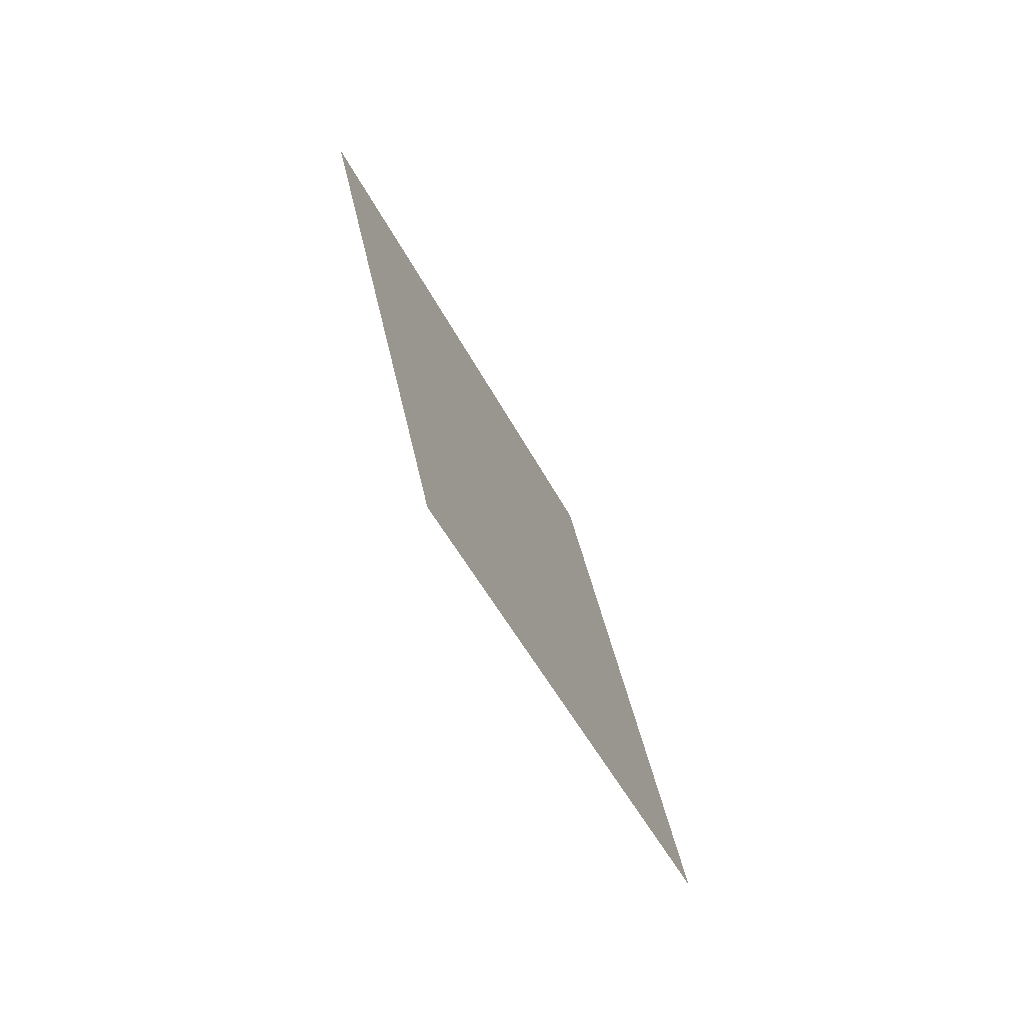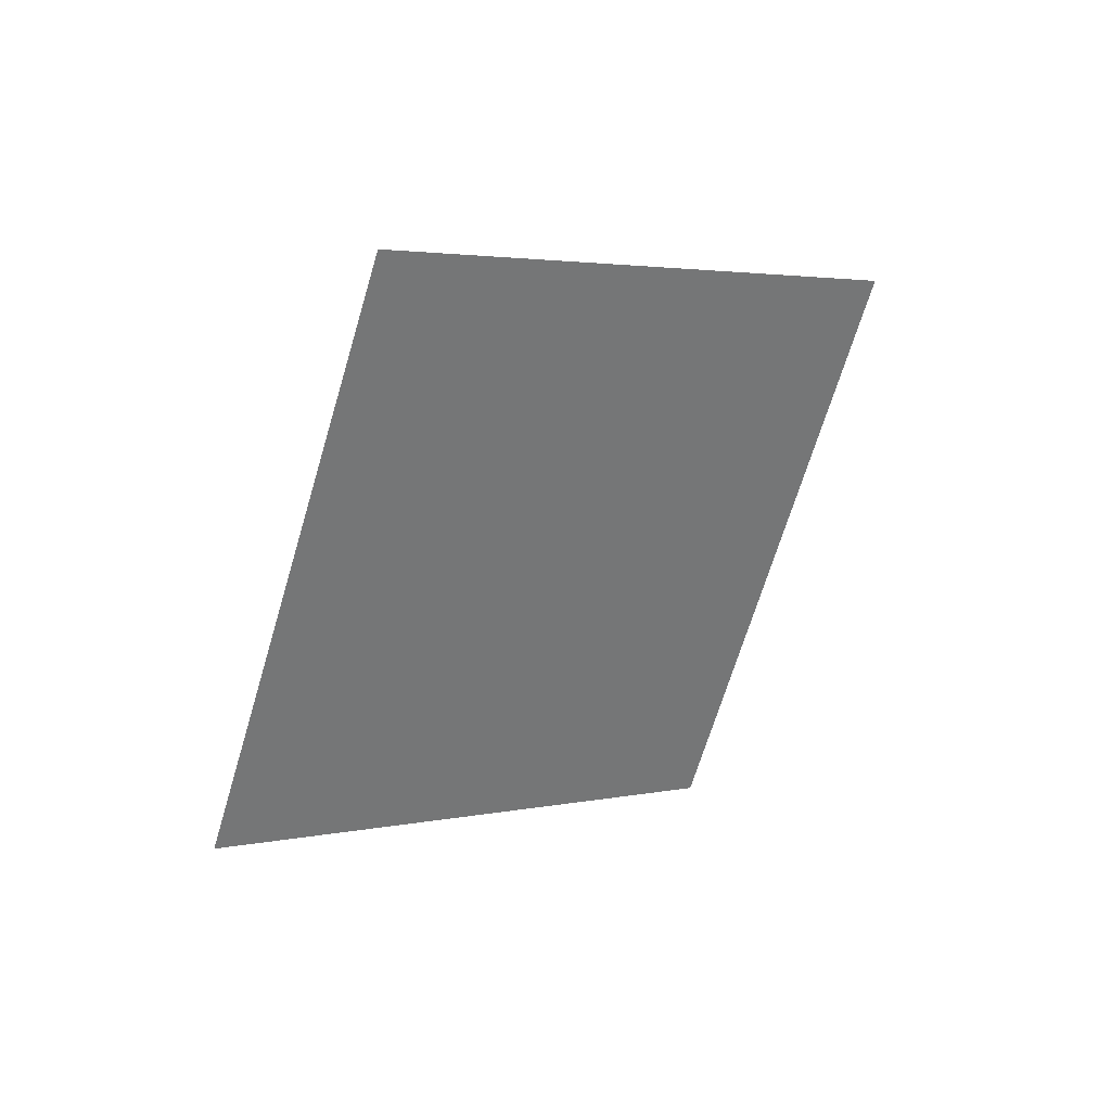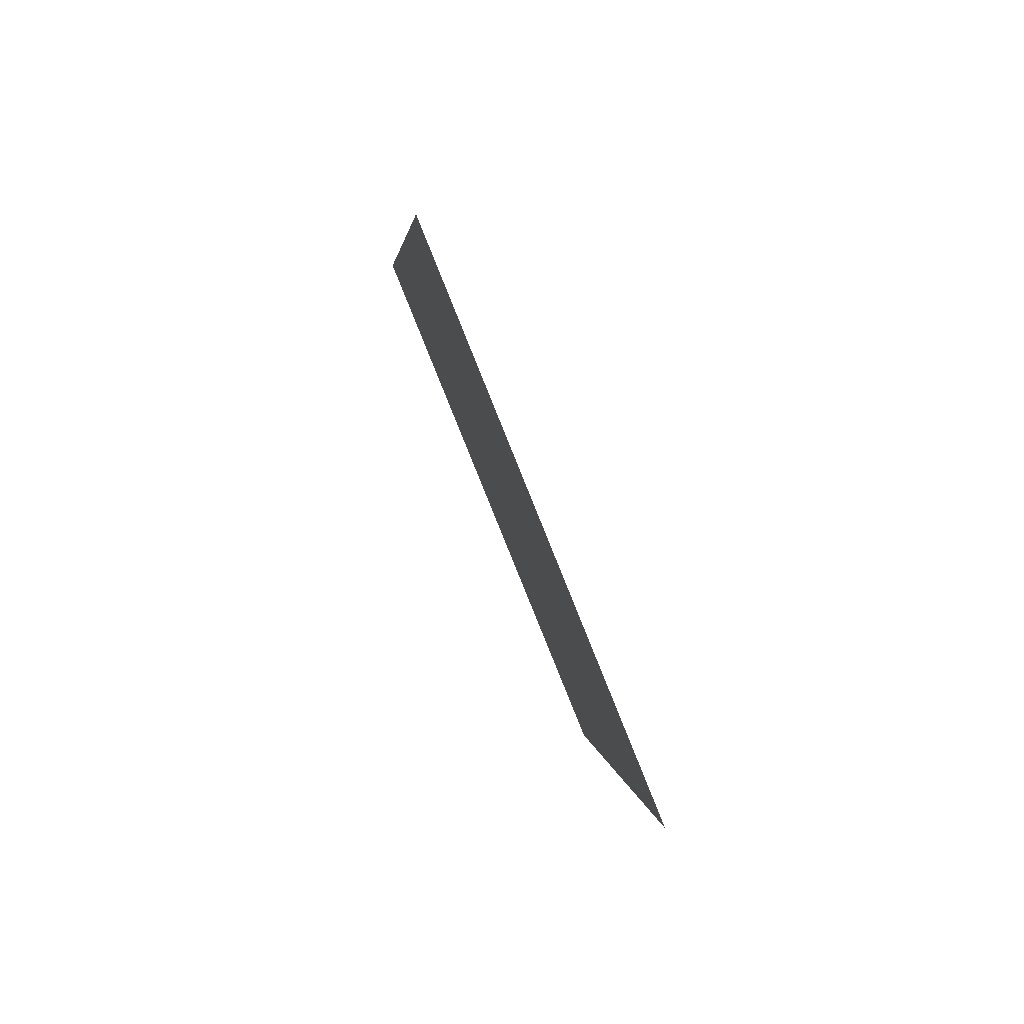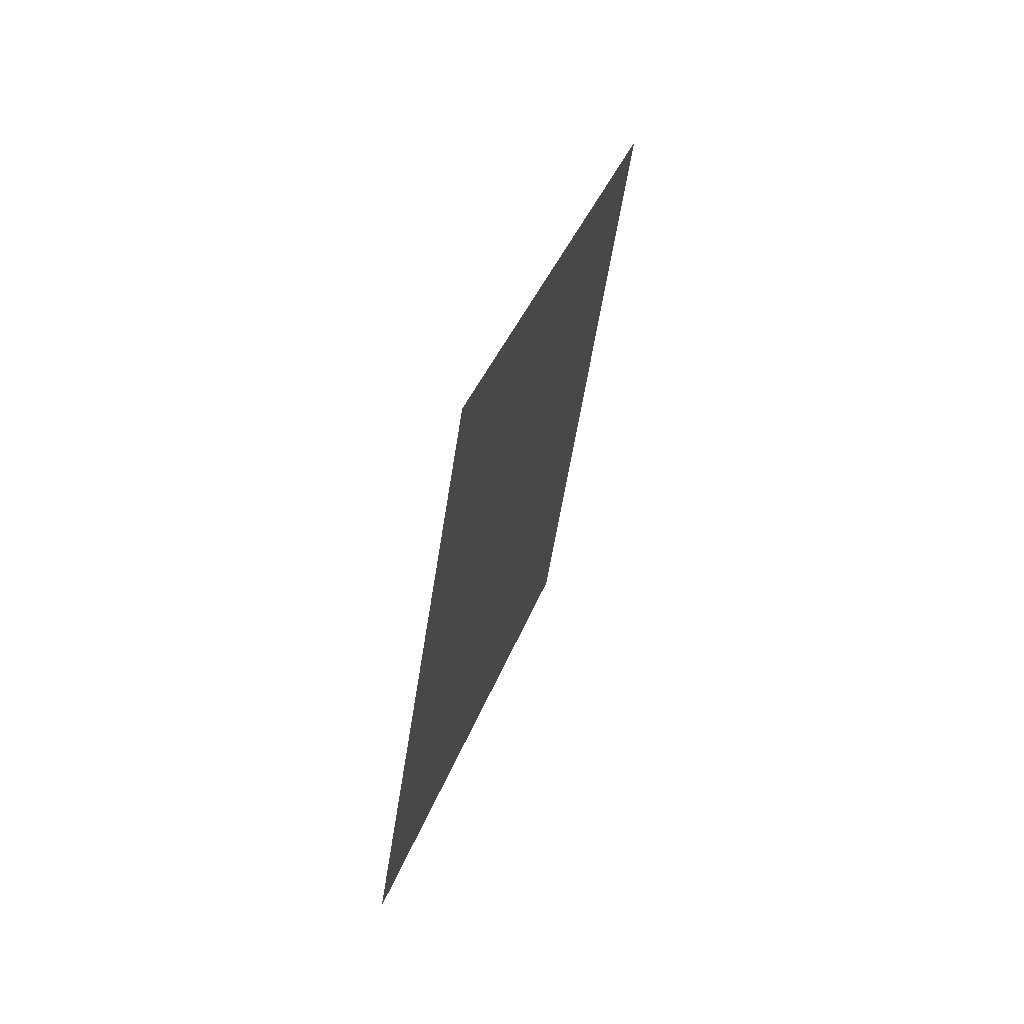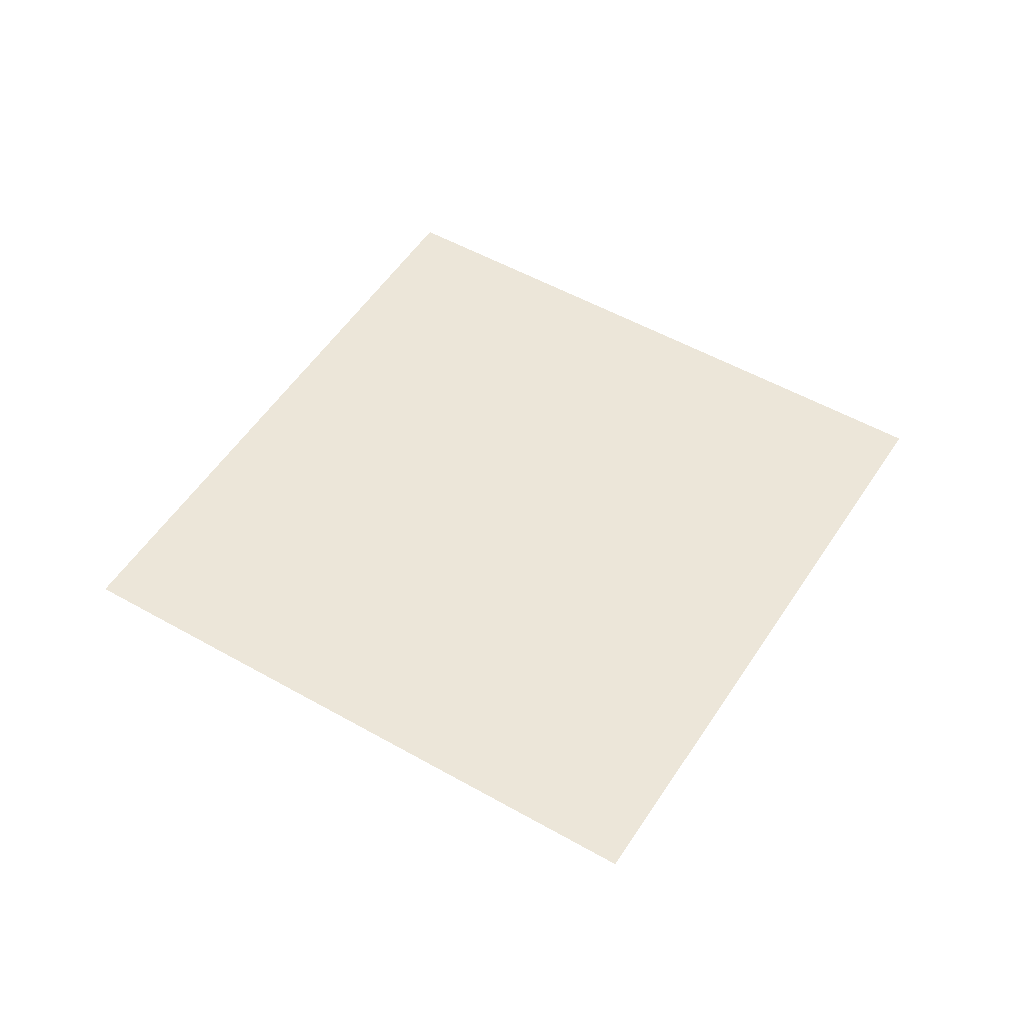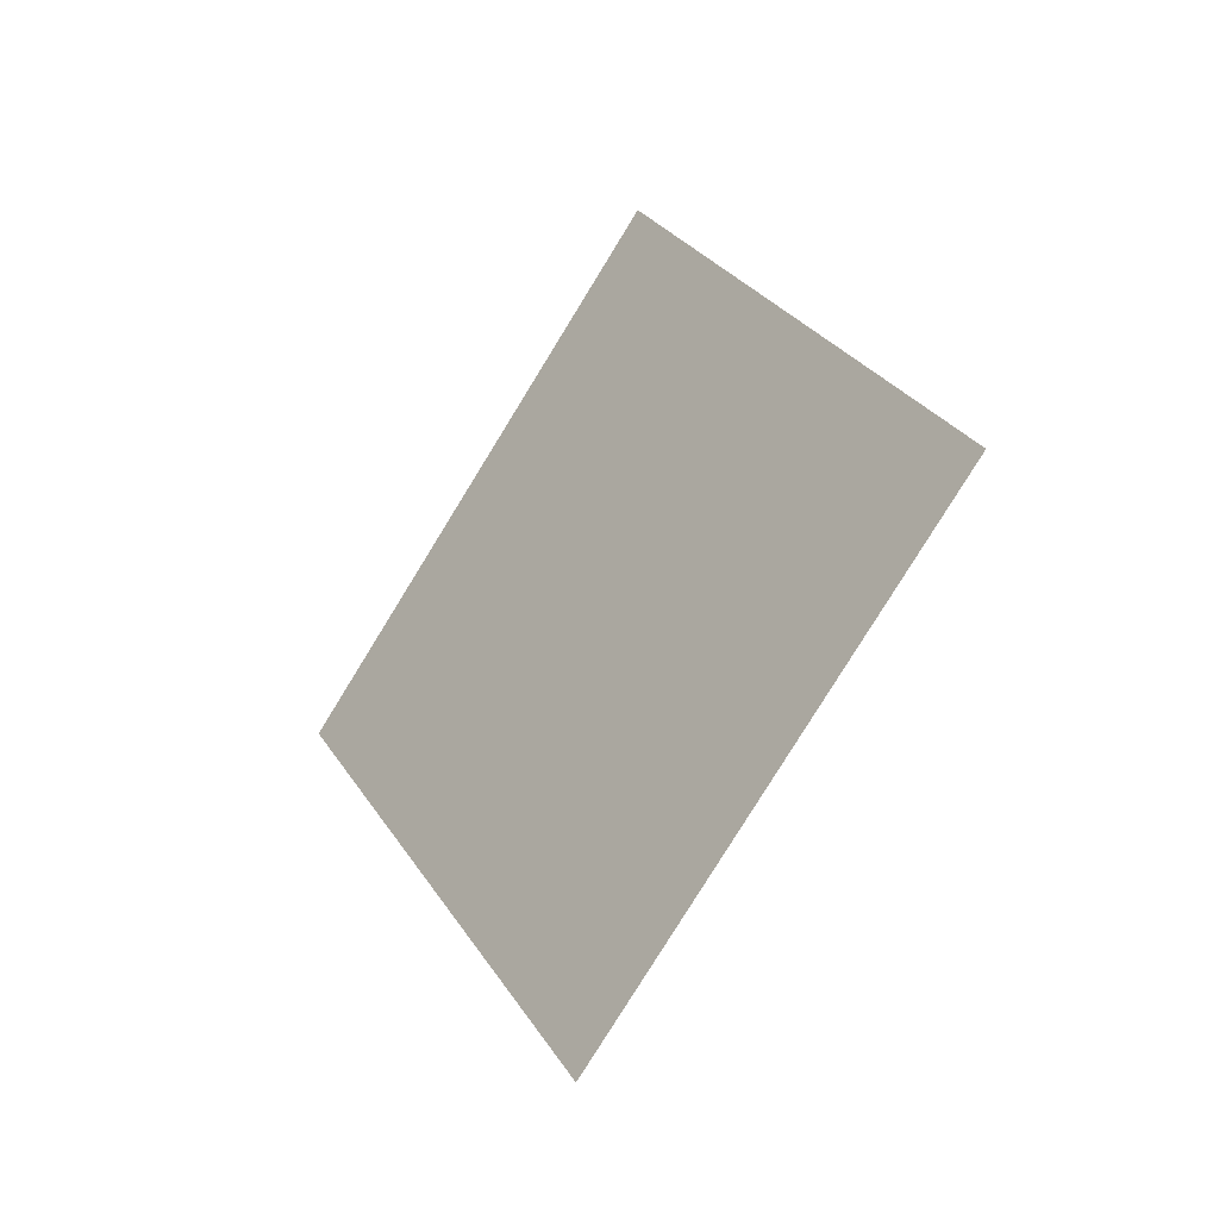
<metadata>
{"format":"obj","ext":"obj","renderer":"f3d","projection":"perspective","resolution":1024,"background":"white","views":[{"elev":70.8,"azim":137.1,"up":"+Z"},{"elev":55.7,"azim":-147.0,"up":"+Z"},{"elev":32.7,"azim":143.3,"up":"+Z"},{"elev":0.7,"azim":-11.1,"up":"+Z"},{"elev":-21.6,"azim":-110.0,"up":"+Z"},{"elev":-5.8,"azim":-60.9,"up":"+Z"}]}
</metadata>
<code>
o Plane.052_Plane.772
v -1.471 0.1995 1.803
v -1.513 0.8449 0.8923
v -0.9791 1.028 2.367
v -1.021 1.673 1.457
f 2 3 1
f 2 4 3

</code>
